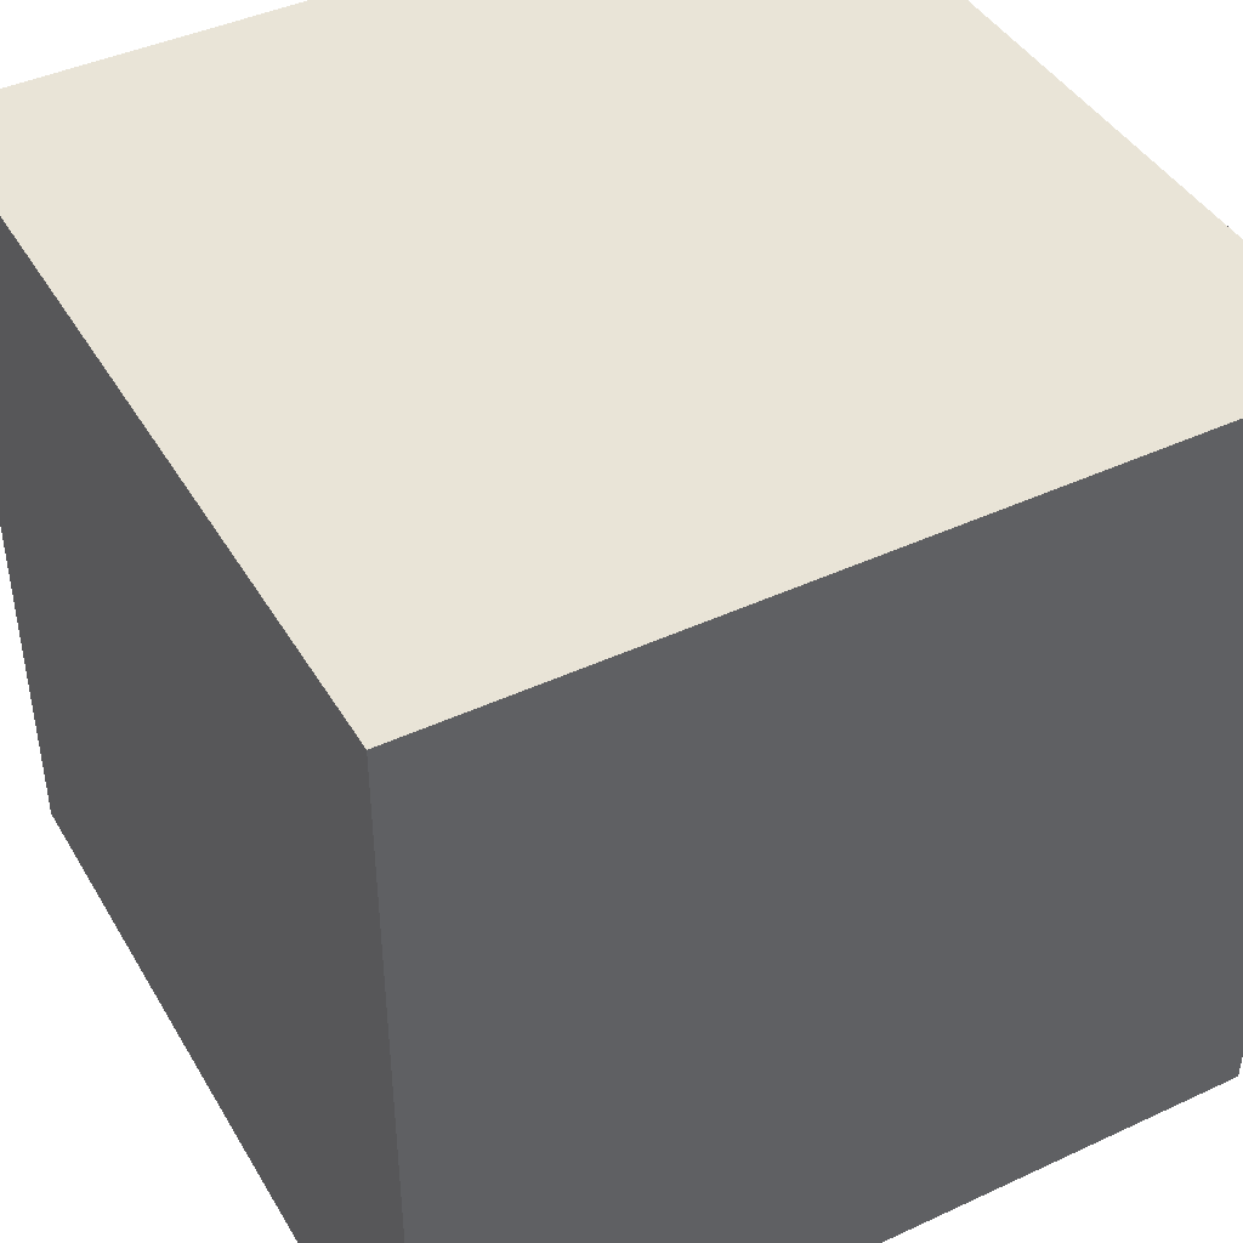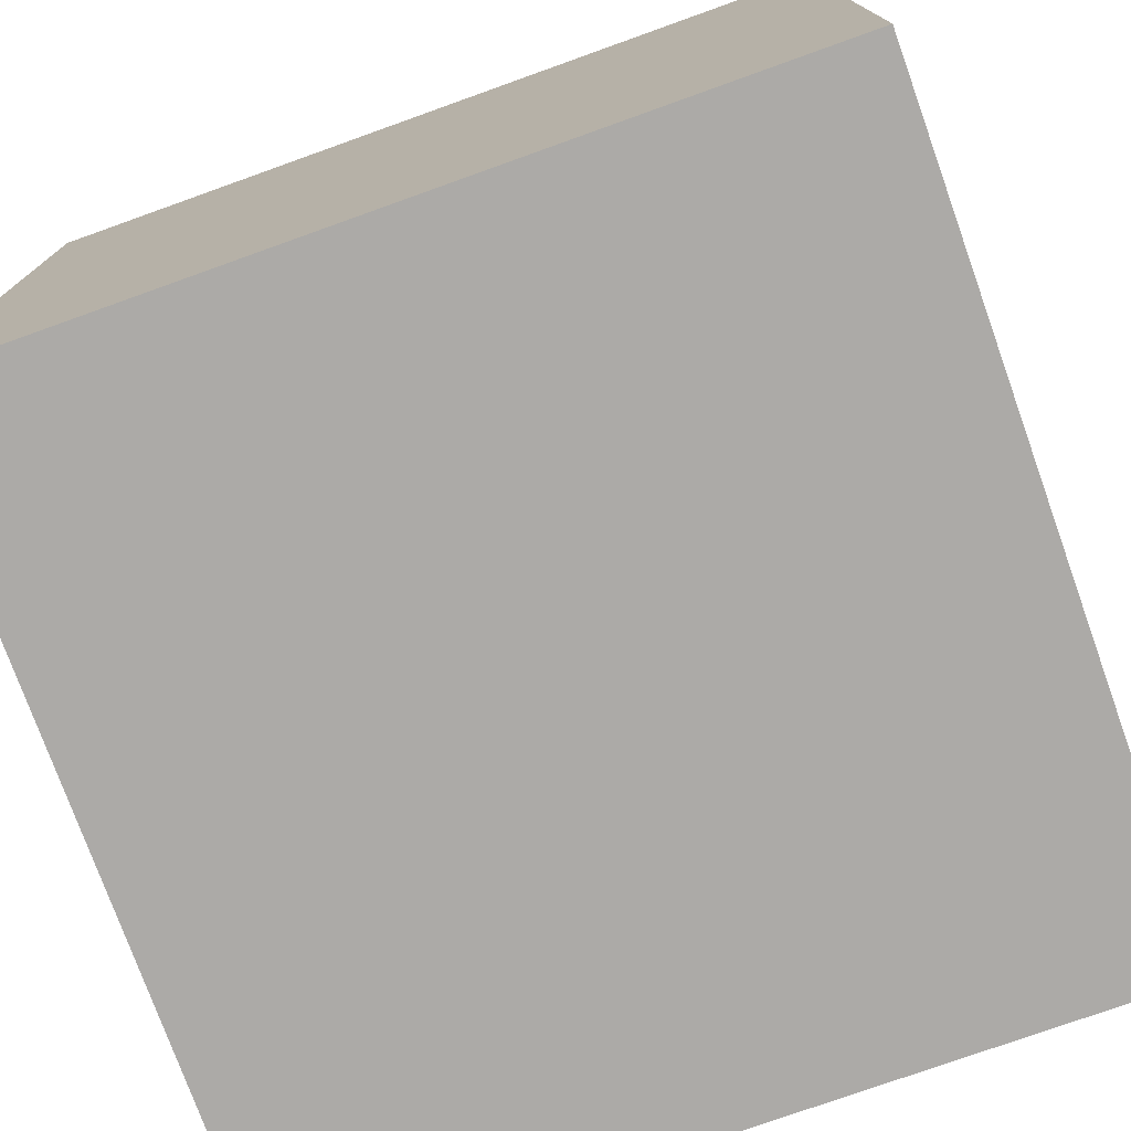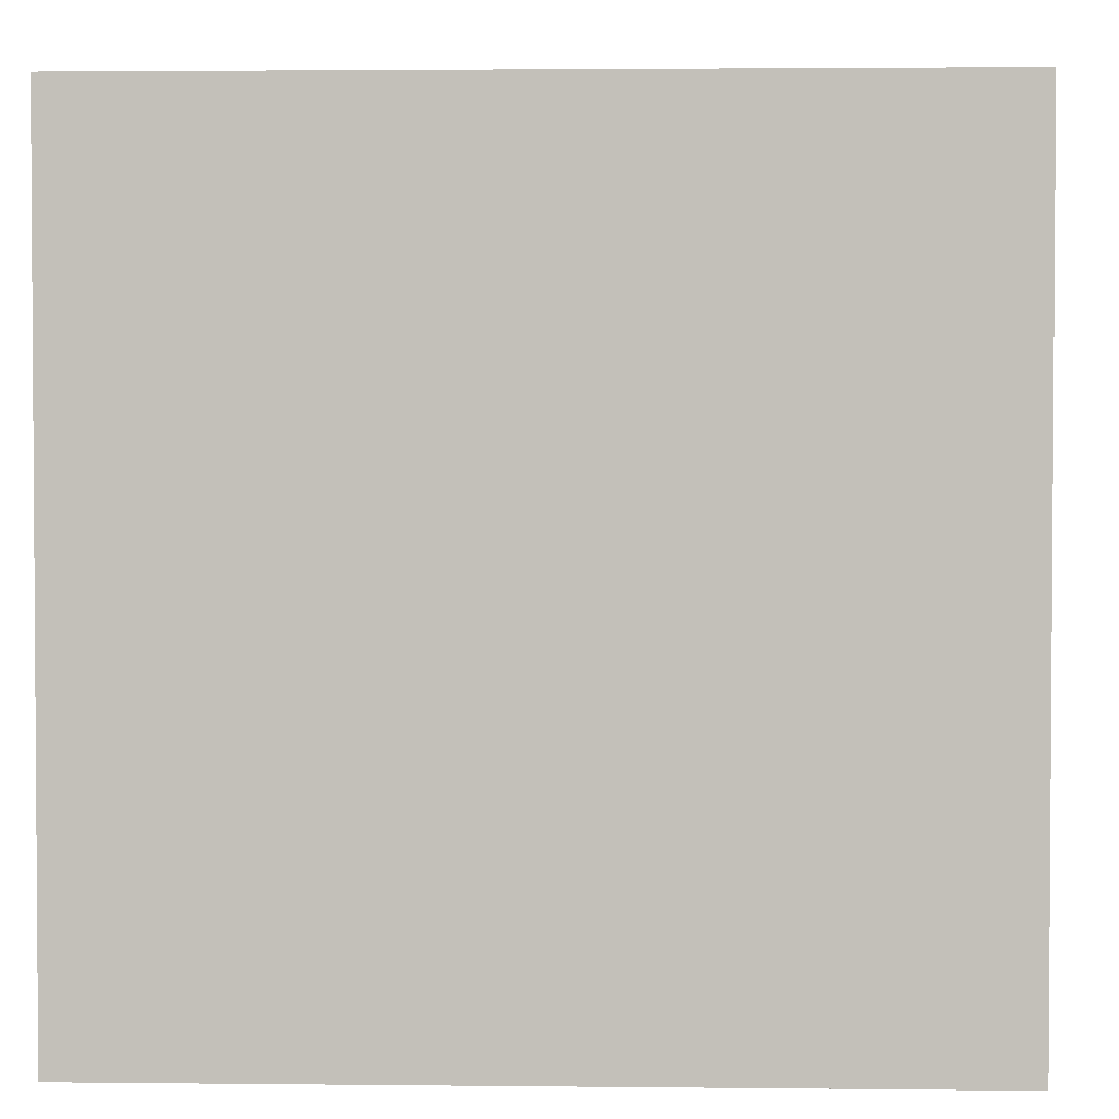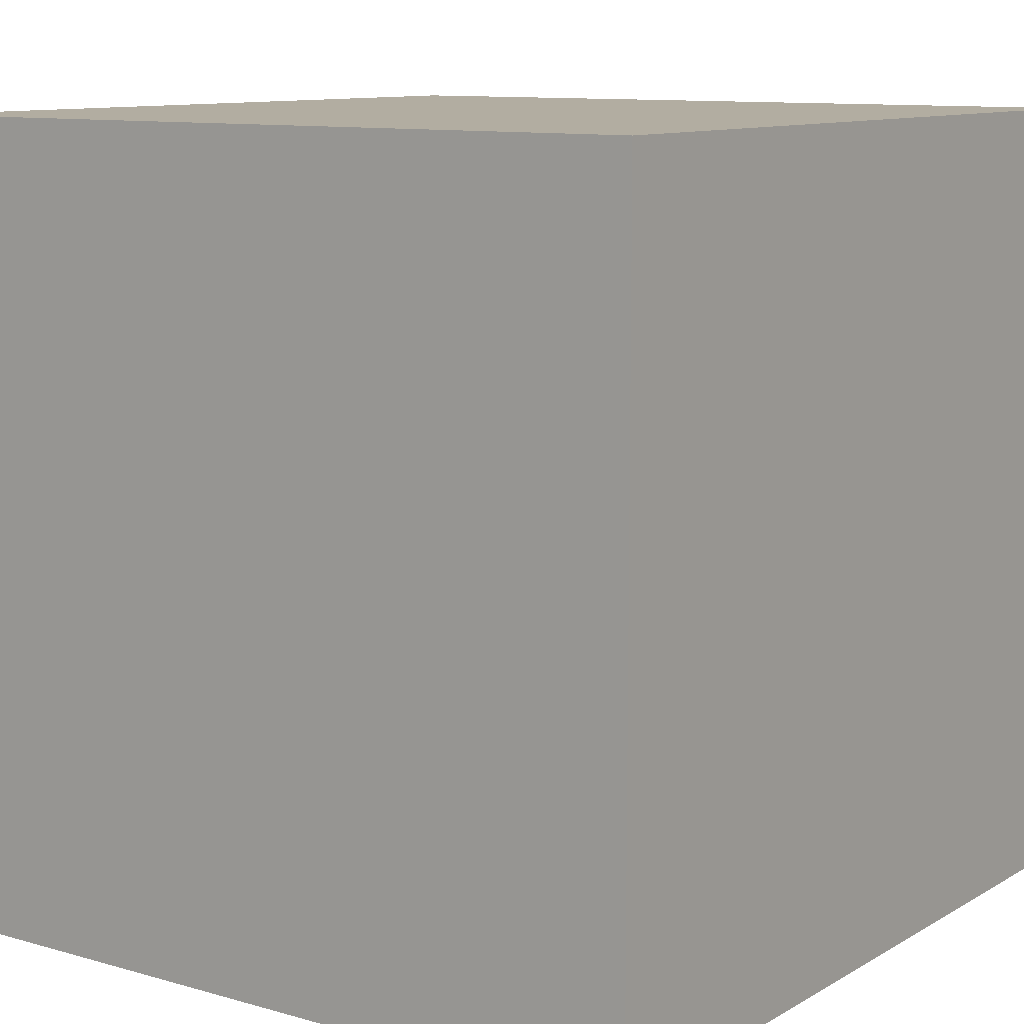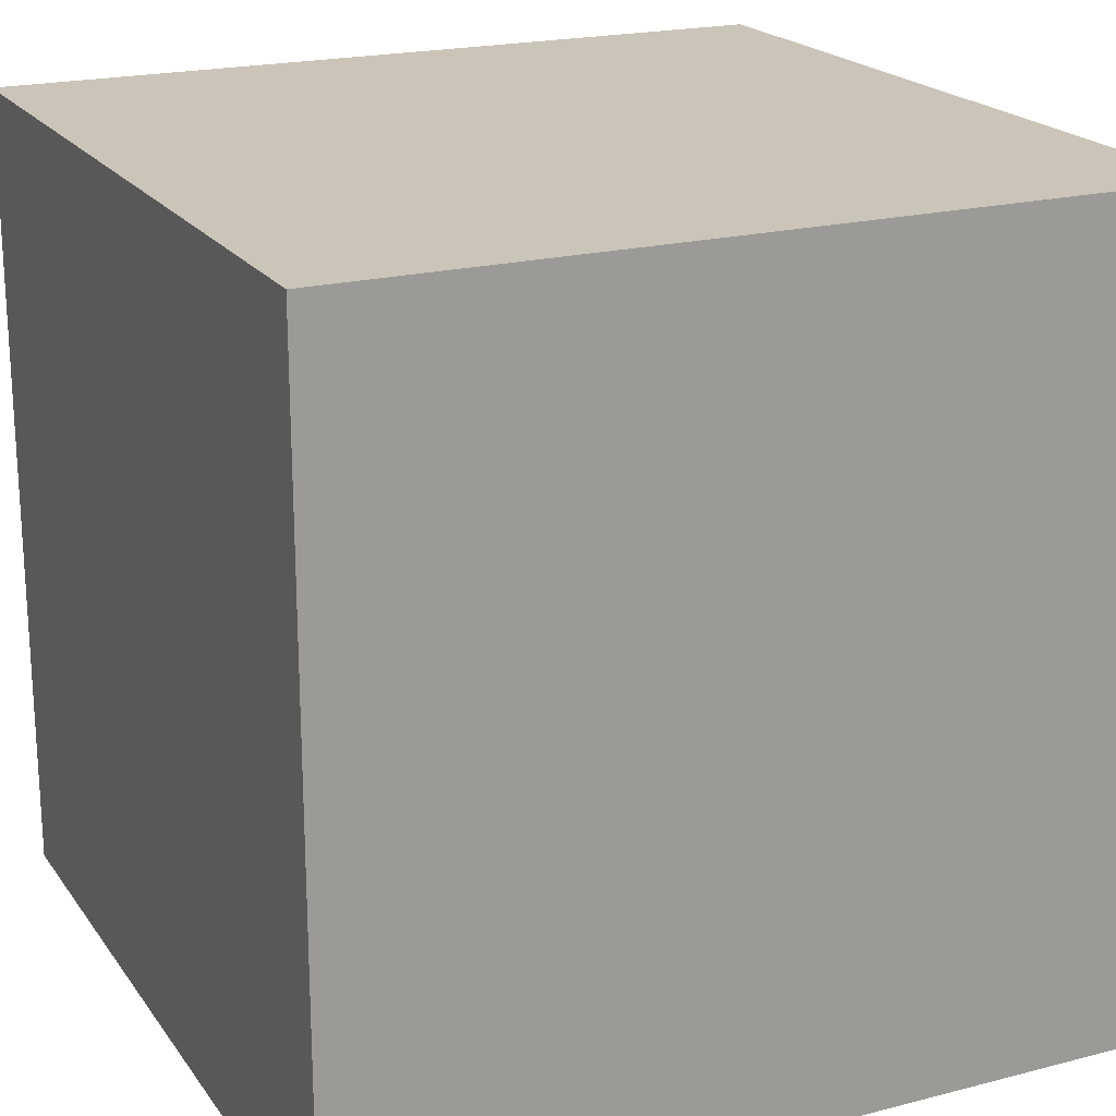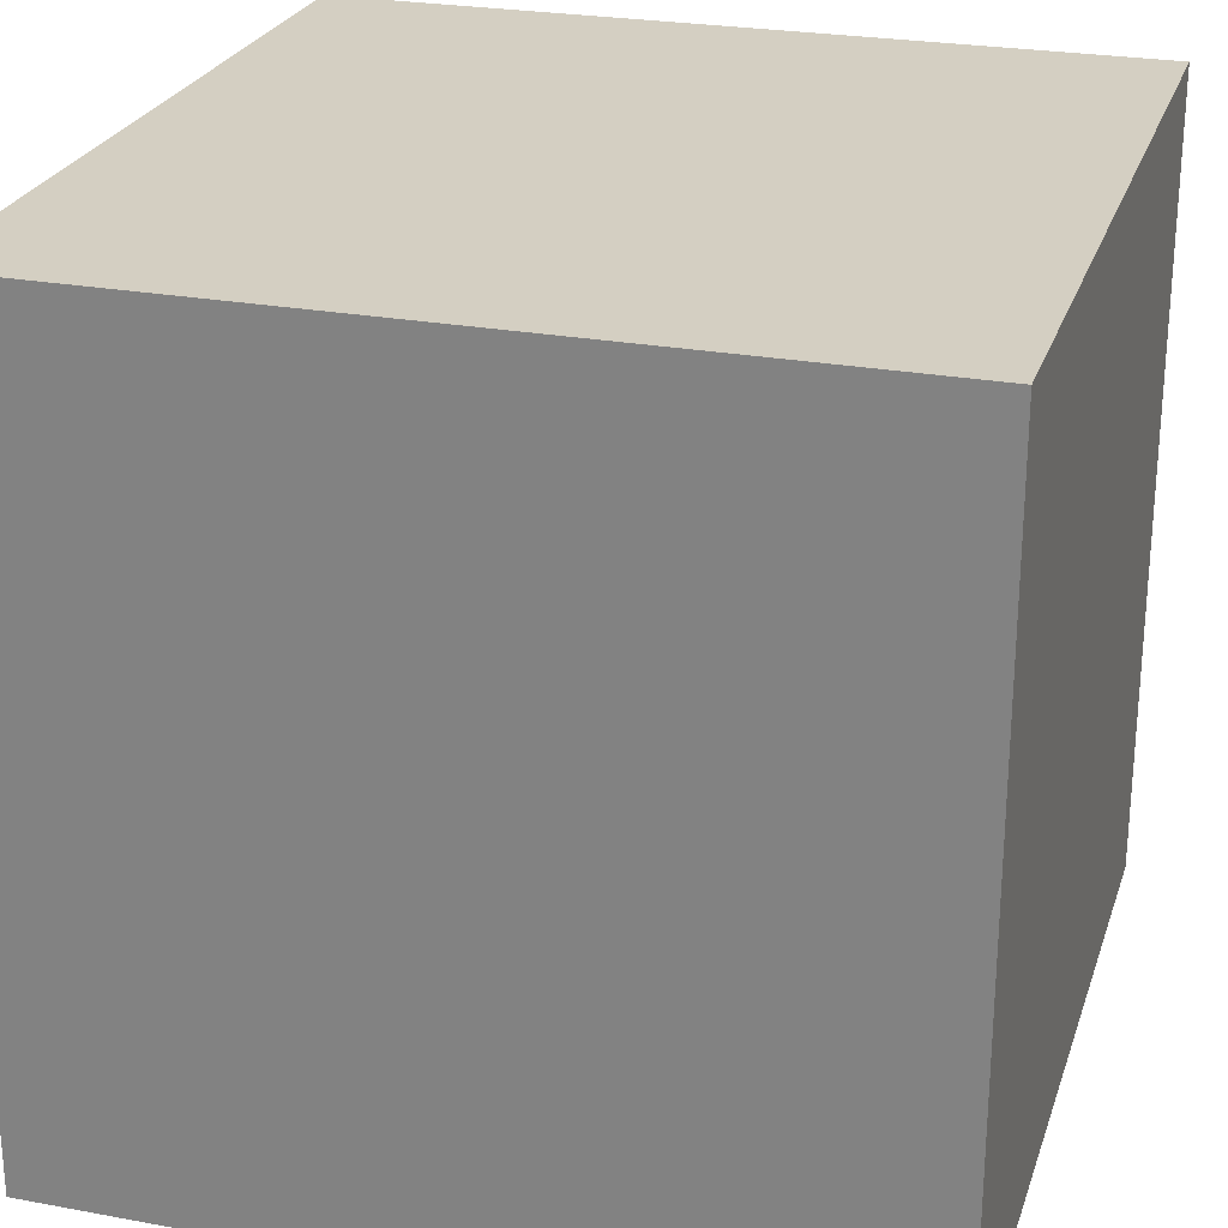
<metadata>
{"format":"obj","ext":"obj","renderer":"f3d","projection":"perspective","resolution":1024,"background":"white","views":[{"elev":43.2,"azim":61.3,"up":"+Y"},{"elev":-76.1,"azim":-70.3,"up":"+Y"},{"elev":2.5,"azim":-87.8,"up":"+Y"},{"elev":10.5,"azim":-54.5,"up":"+Y"},{"elev":20.4,"azim":-115.2,"up":"+Z"},{"elev":25.4,"azim":16.5,"up":"+Z"}]}
</metadata>
<code>
v 0 0 1
v 0 0 0
v 1 0 0
v 1 0 1
v 0 1 0
v 0 1 1
v 1 1 1
v 1 1 0
f 1 2 3 4
f 5 6 7 8
f 8 3 2 5
f 6 1 4 7
f 5 2 1 6
f 7 4 3 8

</code>
